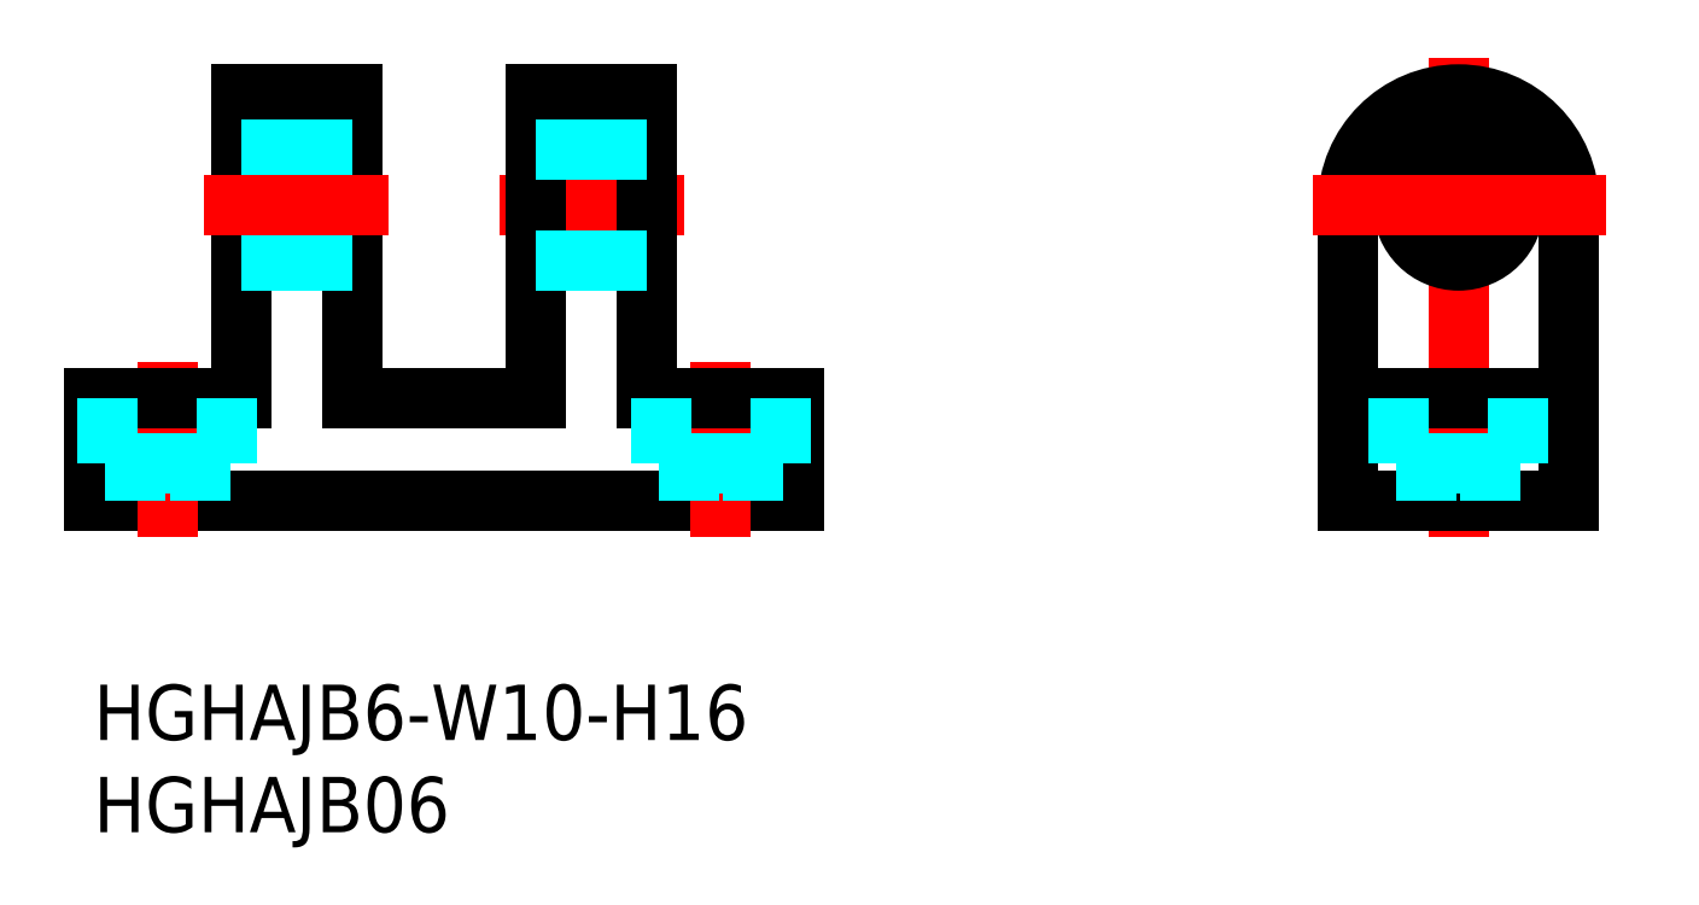
<metadata>
{"format":"dxf","ext":"dxf","renderer":"ezdxf+matplotlib","layout":"modelspace","background":"white","min_lineweight":24,"dpi":150}
</metadata>
<code>
0
SECTION
2
ENTITIES
0
INSERT
8
MSM_CONTINUOUS
2
*U2
10
0
20
0
30
0
0
INSERT
8
MSM_CONTINUOUS
2
*U3
10
0
20
0
30
0
0
LINE
8
MSM_CENTER
10
22
20
26
30
0
11
32
21
26
31
0
0
LINE
8
MSM_CONTINUOUS
10
30
20
32
30
0
11
24
21
32
31
0
0
LINE
8
MSM_CONTINUOUS
10
38
20
10
30
0
11
0
21
10
31
0
0
LINE
8
MSM_CONTINUOUS
10
0
20
10
30
0
11
0
21
15.5
31
0
0
LINE
8
MSM_CENTER
10
4
20
8
30
0
11
4
21
17.5
31
0
0
LINE
8
MSM_CONTINUOUS
10
14
20
32
30
0
11
8
21
32
31
0
0
LINE
8
MSM_CONTINUOUS
10
8
20
15.5
30
0
11
0
21
15.5
31
0
0
LINE
8
MSM_CONTINUOUS
10
8
20
32
30
0
11
8
21
15.5
31
0
0
LINE
8
MSM_CONTINUOUS
10
24
20
15.5
30
0
11
14
21
15.5
31
0
0
LINE
8
MSM_CONTINUOUS
10
14
20
32
30
0
11
14
21
15.5
31
0
0
LINE
8
MSM_CONTINUOUS
10
24
20
32
30
0
11
24
21
15.5
31
0
0
LINE
8
MSM_CONTINUOUS
10
38
20
10
30
0
11
38
21
15.5
31
0
0
LINE
8
MSM_CENTER
10
34
20
8
30
0
11
34
21
17.5
31
0
0
LINE
8
MSM_CONTINUOUS
10
68
20
10
30
0
11
68
21
26
31
0
0
LINE
8
MSM_CENTER
10
74
20
8
30
0
11
74
21
34
31
0
0
LINE
8
MSM_CONTINUOUS
10
80
20
10
30
0
11
80
21
26
31
0
0
LINE
8
MSM_CONTINUOUS
10
68
20
10
30
0
11
80
21
10
31
0
0
LINE
8
MSM_CONTINUOUS
10
68
20
15.5
30
0
11
80
21
15.5
31
0
0
CIRCLE
8
MSM_CONTINUOUS
10
74
20
26
30
0
40
3
0
ARC
8
MSM_CONTINUOUS
10
74
20
26
30
0
40
6
50
0
51
180
0
LINE
8
MSM_CENTER
10
82
20
26
30
0
11
66
21
26
31
0
0
LINE
8
MSM_CONTINUOUS
10
38
20
15.5
30
0
11
30
21
15.5
31
0
0
LINE
8
MSM_CONTINUOUS
10
30
20
32
30
0
11
30
21
15.5
31
0
0
LINE
8
MSM_DASHED
10
8
20
29
30
0
11
14
21
29
31
0
0
LINE
8
MSM_DASHED
10
8
20
23
30
0
11
14
21
23
31
0
0
LINE
8
MSM_DASHED
10
24
20
23
30
0
11
30
21
23
31
0
0
LINE
8
MSM_DASHED
10
24
20
29
30
0
11
30
21
29
31
0
0
LINE
8
MSM_DASHED
10
70.75
20
12
30
0
11
77.25
21
12
31
0
0
LINE
8
MSM_DASHED
10
72.25
20
12
30
0
11
72.25
21
10
31
0
0
LINE
8
MSM_DASHED
10
70.75
20
15.5
30
0
11
70.75
21
12
31
0
0
LINE
8
MSM_DASHED
10
75.75
20
12
30
0
11
75.75
21
10
31
0
0
LINE
8
MSM_DASHED
10
77.25
20
15.5
30
0
11
77.25
21
12
31
0
0
LINE
8
MSM_DASHED
10
30.75
20
12
30
0
11
37.25
21
12
31
0
0
LINE
8
MSM_DASHED
10
32.25
20
12
30
0
11
32.25
21
10
31
0
0
LINE
8
MSM_DASHED
10
30.75
20
15.5
30
0
11
30.75
21
12
31
0
0
LINE
8
MSM_DASHED
10
35.75
20
12
30
0
11
35.75
21
10
31
0
0
LINE
8
MSM_DASHED
10
37.25
20
15.5
30
0
11
37.25
21
12
31
0
0
LINE
8
MSM_DASHED
10
0.75
20
12
30
0
11
7.25
21
12
31
0
0
LINE
8
MSM_DASHED
10
2.25
20
12
30
0
11
2.25
21
10
31
0
0
LINE
8
MSM_DASHED
10
0.75
20
15.5
30
0
11
0.75
21
12
31
0
0
LINE
8
MSM_DASHED
10
5.75
20
12
30
0
11
5.75
21
10
31
0
0
LINE
8
MSM_DASHED
10
7.25
20
15.5
30
0
11
7.25
21
12
31
0
0
LINE
8
MSM_CENTER
10
6
20
26
30
0
11
16
21
26
31
0
0
ENDSEC
0
EOF

</code>
